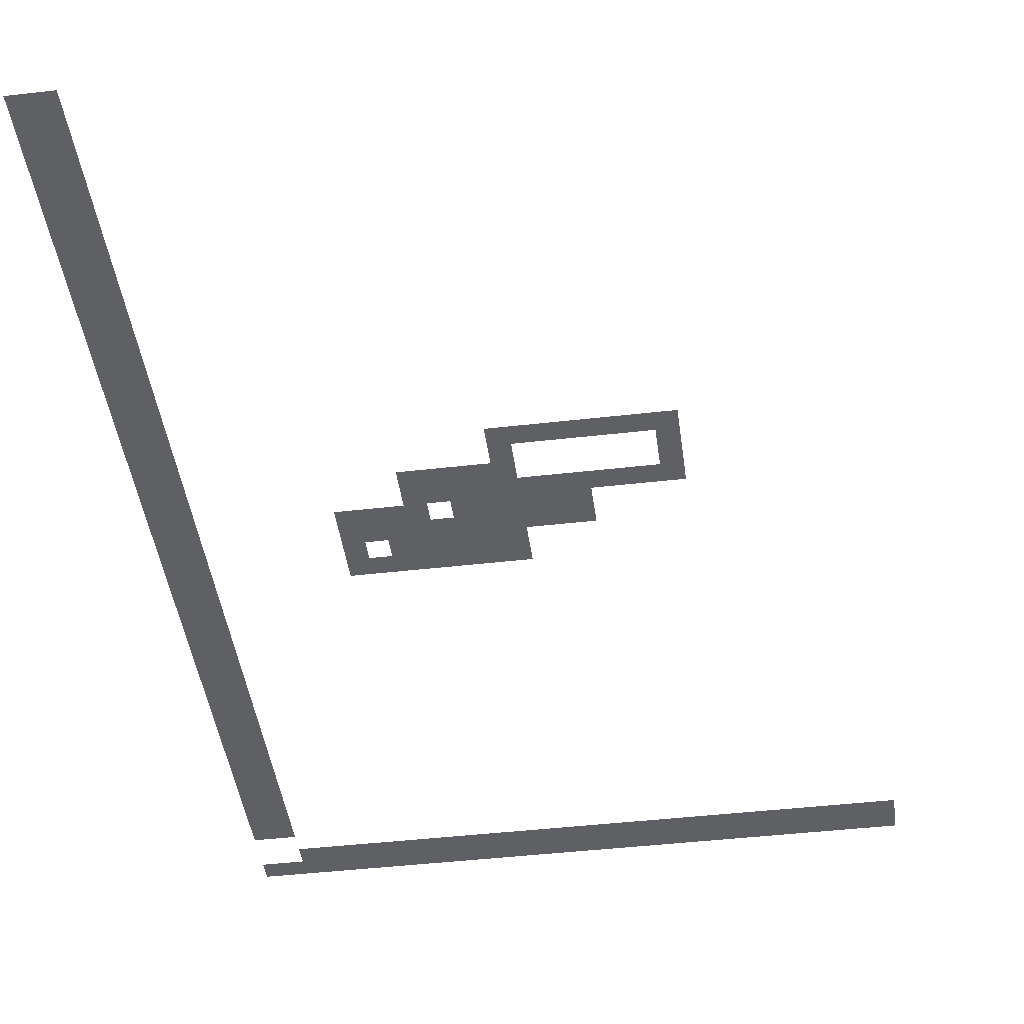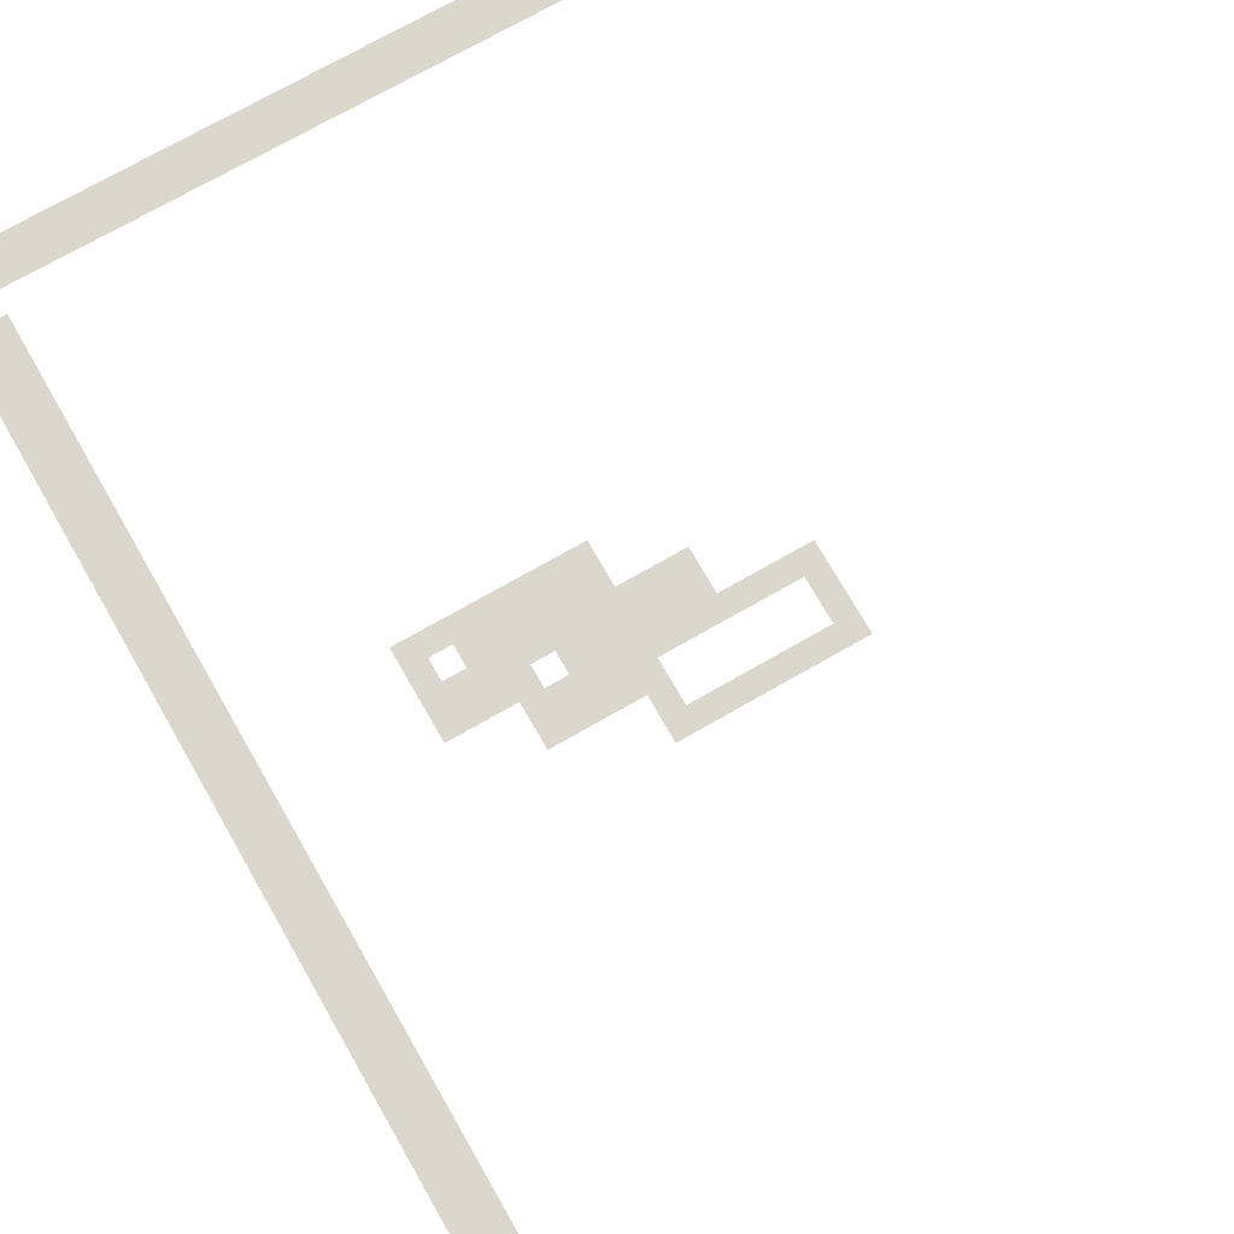
<metadata>
{"format":"obj","ext":"obj","renderer":"f3d","projection":"perspective","resolution":1024,"background":"white","views":[{"elev":-44.4,"azim":7.7,"up":"+Z"},{"elev":73.1,"azim":-29.8,"up":"+Z"}]}
</metadata>
<code>
v -1104 -848 0
v -1120 -848 0
v -1120 -832 0
v -1104 -832 0
v -1120 -848 0
v -1136 -848 0
v -1136 -832 0
v -1120 -832 0
v -1136 -848 0
v -1152 -848 0
v -1152 -832 0
v -1136 -832 0
v -1152 -848 0
v -1168 -848 0
v -1168 -832 0
v -1152 -832 0
v -1168 -848 0
v -1184 -848 0
v -1184 -832 0
v -1168 -832 0
v -1184 -848 0
v -1200 -848 0
v -1200 -832 0
v -1184 -832 0
v -1200 -848 0
v -1216 -848 0
v -1216 -832 0
v -1200 -832 0
v -1216 -848 0
v -1232 -848 0
v -1232 -832 0
v -1216 -832 0
v -1232 -848 0
v -1248 -848 0
v -1248 -832 0
v -1232 -832 0
v -1248 -848 0
v -1264 -848 0
v -1264 -832 0
v -1248 -832 0
v -1264 -848 0
v -1280 -848 0
v -1280 -832 0
v -1264 -832 0
v -1280 -848 0
v -1296 -848 0
v -1296 -832 0
v -1280 -832 0
v -1296 -848 0
v -1312 -848 0
v -1312 -832 0
v -1296 -832 0
v -1312 -848 0
v -1328 -848 0
v -1328 -832 0
v -1312 -832 0
v -1328 -848 0
v -1344 -848 0
v -1344 -832 0
v -1328 -832 0
v -1344 -848 0
v -1360 -848 0
v -1360 -832 0
v -1344 -832 0
v -1360 -848 0
v -1376 -848 0
v -1376 -832 0
v -1360 -832 0
v -1376 -848 0
v -1392 -848 0
v -1392 -832 0
v -1376 -832 0
v -1392 -848 0
v -1408 -848 0
v -1408 -832 0
v -1392 -832 0
v -1408 -848 0
v -1424 -848 0
v -1424 -832 0
v -1408 -832 0
v -1424 -848 0
v -1440 -848 0
v -1440 -832 0
v -1424 -832 0
v -1440 -848 0
v -1456 -848 0
v -1456 -832 0
v -1440 -832 0
v -1456 -848 0
v -1472 -848 0
v -1472 -832 0
v -1456 -832 0
v -1472 -848 0
v -1488 -848 0
v -1488 -832 0
v -1472 -832 0
v -1488 -848 0
v -1504 -848 0
v -1504 -832 0
v -1488 -832 0
v -1504 -848 0
v -1520 -848 0
v -1520 -832 0
v -1504 -832 0
v -1520 -848 0
v -1536 -848 0
v -1536 -832 0
v -1520 -832 0
v -1536 -848 0
v -1552 -848 0
v -1552 -832 0
v -1536 -832 0
v -1552 -848 0
v -1568 -848 0
v -1568 -832 0
v -1552 -832 0
v -1568 -848 0
v -1584 -848 0
v -1584 -832 0
v -1568 -832 0
v -1584 -848 0
v -1600 -848 0
v -1600 -832 0
v -1584 -832 0
v -1104 -864 0
v -1120 -864 0
v -1120 -848 0
v -1104 -848 0
v -1120 -864 0
v -1136 -864 0
v -1136 -848 0
v -1120 -848 0
v -1136 -864 0
v -1152 -864 0
v -1152 -848 0
v -1136 -848 0
v -1152 -864 0
v -1168 -864 0
v -1168 -848 0
v -1152 -848 0
v -1168 -864 0
v -1184 -864 0
v -1184 -848 0
v -1168 -848 0
v -1184 -864 0
v -1200 -864 0
v -1200 -848 0
v -1184 -848 0
v -1200 -864 0
v -1216 -864 0
v -1216 -848 0
v -1200 -848 0
v -1216 -864 0
v -1232 -864 0
v -1232 -848 0
v -1216 -848 0
v -1232 -864 0
v -1248 -864 0
v -1248 -848 0
v -1232 -848 0
v -1248 -864 0
v -1264 -864 0
v -1264 -848 0
v -1248 -848 0
v -1264 -864 0
v -1280 -864 0
v -1280 -848 0
v -1264 -848 0
v -1280 -864 0
v -1296 -864 0
v -1296 -848 0
v -1280 -848 0
v -1296 -864 0
v -1312 -864 0
v -1312 -848 0
v -1296 -848 0
v -1312 -864 0
v -1328 -864 0
v -1328 -848 0
v -1312 -848 0
v -1328 -864 0
v -1344 -864 0
v -1344 -848 0
v -1328 -848 0
v -1344 -864 0
v -1360 -864 0
v -1360 -848 0
v -1344 -848 0
v -1360 -864 0
v -1376 -864 0
v -1376 -848 0
v -1360 -848 0
v -1376 -864 0
v -1392 -864 0
v -1392 -848 0
v -1376 -848 0
v -1392 -864 0
v -1408 -864 0
v -1408 -848 0
v -1392 -848 0
v -1408 -864 0
v -1424 -864 0
v -1424 -848 0
v -1408 -848 0
v -1424 -864 0
v -1440 -864 0
v -1440 -848 0
v -1424 -848 0
v -1440 -864 0
v -1456 -864 0
v -1456 -848 0
v -1440 -848 0
v -1456 -864 0
v -1472 -864 0
v -1472 -848 0
v -1456 -848 0
v -1472 -864 0
v -1488 -864 0
v -1488 -848 0
v -1472 -848 0
v -1488 -864 0
v -1504 -864 0
v -1504 -848 0
v -1488 -848 0
v -1504 -864 0
v -1520 -864 0
v -1520 -848 0
v -1504 -848 0
v -1520 -864 0
v -1536 -864 0
v -1536 -848 0
v -1520 -848 0
v -1536 -864 0
v -1552 -864 0
v -1552 -848 0
v -1536 -848 0
v -1552 -864 0
v -1568 -864 0
v -1568 -848 0
v -1552 -848 0
v -1568 -896 0
v -1584 -896 0
v -1584 -880 0
v -1568 -880 0
v -1584 -896 0
v -1600 -896 0
v -1600 -880 0
v -1584 -880 0
v -1568 -912 0
v -1584 -912 0
v -1584 -896 0
v -1568 -896 0
v -1584 -912 0
v -1600 -912 0
v -1600 -896 0
v -1584 -896 0
v -1568 -928 0
v -1584 -928 0
v -1584 -912 0
v -1568 -912 0
v -1584 -928 0
v -1600 -928 0
v -1600 -912 0
v -1584 -912 0
v -1568 -944 0
v -1584 -944 0
v -1584 -928 0
v -1568 -928 0
v -1584 -944 0
v -1600 -944 0
v -1600 -928 0
v -1584 -928 0
v -1568 -960 0
v -1584 -960 0
v -1584 -944 0
v -1568 -944 0
v -1584 -960 0
v -1600 -960 0
v -1600 -944 0
v -1584 -944 0
v -1568 -976 0
v -1584 -976 0
v -1584 -960 0
v -1568 -960 0
v -1584 -976 0
v -1600 -976 0
v -1600 -960 0
v -1584 -960 0
v -1568 -992 0
v -1584 -992 0
v -1584 -976 0
v -1568 -976 0
v -1584 -992 0
v -1600 -992 0
v -1600 -976 0
v -1584 -976 0
v -1568 -1008 0
v -1584 -1008 0
v -1584 -992 0
v -1568 -992 0
v -1584 -1008 0
v -1600 -1008 0
v -1600 -992 0
v -1584 -992 0
v -1568 -1024 0
v -1584 -1024 0
v -1584 -1008 0
v -1568 -1008 0
v -1584 -1024 0
v -1600 -1024 0
v -1600 -1008 0
v -1584 -1008 0
v -1568 -1040 0
v -1584 -1040 0
v -1584 -1024 0
v -1568 -1024 0
v -1584 -1040 0
v -1600 -1040 0
v -1600 -1024 0
v -1584 -1024 0
v -1568 -1056 0
v -1584 -1056 0
v -1584 -1040 0
v -1568 -1040 0
v -1584 -1056 0
v -1600 -1056 0
v -1600 -1040 0
v -1584 -1040 0
v -1568 -1072 0
v -1584 -1072 0
v -1584 -1056 0
v -1568 -1056 0
v -1584 -1072 0
v -1600 -1072 0
v -1600 -1056 0
v -1584 -1056 0
v -1568 -1088 0
v -1584 -1088 0
v -1584 -1072 0
v -1568 -1072 0
v -1584 -1088 0
v -1600 -1088 0
v -1600 -1072 0
v -1584 -1072 0
v -1568 -1104 0
v -1584 -1104 0
v -1584 -1088 0
v -1568 -1088 0
v -1584 -1104 0
v -1600 -1104 0
v -1600 -1088 0
v -1584 -1088 0
v -1568 -1120 0
v -1584 -1120 0
v -1584 -1104 0
v -1568 -1104 0
v -1584 -1120 0
v -1600 -1120 0
v -1600 -1104 0
v -1584 -1104 0
v -1568 -1136 0
v -1584 -1136 0
v -1584 -1120 0
v -1568 -1120 0
v -1584 -1136 0
v -1600 -1136 0
v -1600 -1120 0
v -1584 -1120 0
v -1568 -1152 0
v -1584 -1152 0
v -1584 -1136 0
v -1568 -1136 0
v -1584 -1152 0
v -1600 -1152 0
v -1600 -1136 0
v -1584 -1136 0
v -1568 -1168 0
v -1584 -1168 0
v -1584 -1152 0
v -1568 -1152 0
v -1584 -1168 0
v -1600 -1168 0
v -1600 -1152 0
v -1584 -1152 0
v -1344 -1184 0
v -1360 -1184 0
v -1360 -1168 0
v -1344 -1168 0
v -1360 -1184 0
v -1376 -1184 0
v -1376 -1168 0
v -1360 -1168 0
v -1376 -1184 0
v -1392 -1184 0
v -1392 -1168 0
v -1376 -1168 0
v -1392 -1184 0
v -1408 -1184 0
v -1408 -1168 0
v -1392 -1168 0
v -1408 -1184 0
v -1424 -1184 0
v -1424 -1168 0
v -1408 -1168 0
v -1424 -1184 0
v -1440 -1184 0
v -1440 -1168 0
v -1424 -1168 0
v -1440 -1184 0
v -1456 -1184 0
v -1456 -1168 0
v -1440 -1168 0
v -1456 -1184 0
v -1472 -1184 0
v -1472 -1168 0
v -1456 -1168 0
v -1568 -1184 0
v -1584 -1184 0
v -1584 -1168 0
v -1568 -1168 0
v -1584 -1184 0
v -1600 -1184 0
v -1600 -1168 0
v -1584 -1168 0
v -1344 -1200 0
v -1360 -1200 0
v -1360 -1184 0
v -1344 -1184 0
v -1360 -1200 0
v -1376 -1200 0
v -1376 -1184 0
v -1360 -1184 0
v -1376 -1200 0
v -1392 -1200 0
v -1392 -1184 0
v -1376 -1184 0
v -1392 -1200 0
v -1408 -1200 0
v -1408 -1184 0
v -1392 -1184 0
v -1408 -1200 0
v -1424 -1200 0
v -1424 -1184 0
v -1408 -1184 0
v -1424 -1200 0
v -1440 -1200 0
v -1440 -1184 0
v -1424 -1184 0
v -1456 -1200 0
v -1472 -1200 0
v -1472 -1184 0
v -1456 -1184 0
v -1568 -1200 0
v -1584 -1200 0
v -1584 -1184 0
v -1568 -1184 0
v -1584 -1200 0
v -1600 -1200 0
v -1600 -1184 0
v -1584 -1184 0
v -1296 -1216 0
v -1312 -1216 0
v -1312 -1200 0
v -1296 -1200 0
v -1312 -1216 0
v -1328 -1216 0
v -1328 -1200 0
v -1312 -1200 0
v -1328 -1216 0
v -1344 -1216 0
v -1344 -1200 0
v -1328 -1200 0
v -1344 -1216 0
v -1360 -1216 0
v -1360 -1200 0
v -1344 -1200 0
v -1360 -1216 0
v -1376 -1216 0
v -1376 -1200 0
v -1360 -1200 0
v -1376 -1216 0
v -1392 -1216 0
v -1392 -1200 0
v -1376 -1200 0
v -1392 -1216 0
v -1408 -1216 0
v -1408 -1200 0
v -1392 -1200 0
v -1408 -1216 0
v -1424 -1216 0
v -1424 -1200 0
v -1408 -1200 0
v -1424 -1216 0
v -1440 -1216 0
v -1440 -1200 0
v -1424 -1200 0
v -1440 -1216 0
v -1456 -1216 0
v -1456 -1200 0
v -1440 -1200 0
v -1456 -1216 0
v -1472 -1216 0
v -1472 -1200 0
v -1456 -1200 0
v -1568 -1216 0
v -1584 -1216 0
v -1584 -1200 0
v -1568 -1200 0
v -1584 -1216 0
v -1600 -1216 0
v -1600 -1200 0
v -1584 -1200 0
v -1296 -1232 0
v -1312 -1232 0
v -1312 -1216 0
v -1296 -1216 0
v -1312 -1232 0
v -1328 -1232 0
v -1328 -1216 0
v -1312 -1216 0
v -1328 -1232 0
v -1344 -1232 0
v -1344 -1216 0
v -1328 -1216 0
v -1344 -1232 0
v -1360 -1232 0
v -1360 -1216 0
v -1344 -1216 0
v -1360 -1232 0
v -1376 -1232 0
v -1376 -1216 0
v -1360 -1216 0
v -1376 -1232 0
v -1392 -1232 0
v -1392 -1216 0
v -1376 -1216 0
v -1408 -1232 0
v -1424 -1232 0
v -1424 -1216 0
v -1408 -1216 0
v -1424 -1232 0
v -1440 -1232 0
v -1440 -1216 0
v -1424 -1216 0
v -1440 -1232 0
v -1456 -1232 0
v -1456 -1216 0
v -1440 -1216 0
v -1456 -1232 0
v -1472 -1232 0
v -1472 -1216 0
v -1456 -1216 0
v -1568 -1232 0
v -1584 -1232 0
v -1584 -1216 0
v -1568 -1216 0
v -1584 -1232 0
v -1600 -1232 0
v -1600 -1216 0
v -1584 -1216 0
v -1232 -1248 0
v -1248 -1248 0
v -1248 -1232 0
v -1232 -1232 0
v -1248 -1248 0
v -1264 -1248 0
v -1264 -1232 0
v -1248 -1232 0
v -1264 -1248 0
v -1280 -1248 0
v -1280 -1232 0
v -1264 -1232 0
v -1280 -1248 0
v -1296 -1248 0
v -1296 -1232 0
v -1280 -1232 0
v -1296 -1248 0
v -1312 -1248 0
v -1312 -1232 0
v -1296 -1232 0
v -1312 -1248 0
v -1328 -1248 0
v -1328 -1232 0
v -1312 -1232 0
v -1328 -1248 0
v -1344 -1248 0
v -1344 -1232 0
v -1328 -1232 0
v -1344 -1248 0
v -1360 -1248 0
v -1360 -1232 0
v -1344 -1232 0
v -1360 -1248 0
v -1376 -1248 0
v -1376 -1232 0
v -1360 -1232 0
v -1376 -1248 0
v -1392 -1248 0
v -1392 -1232 0
v -1376 -1232 0
v -1392 -1248 0
v -1408 -1248 0
v -1408 -1232 0
v -1392 -1232 0
v -1408 -1248 0
v -1424 -1248 0
v -1424 -1232 0
v -1408 -1232 0
v -1568 -1248 0
v -1584 -1248 0
v -1584 -1232 0
v -1568 -1232 0
v -1584 -1248 0
v -1600 -1248 0
v -1600 -1232 0
v -1584 -1232 0
v -1232 -1264 0
v -1248 -1264 0
v -1248 -1248 0
v -1232 -1248 0
v -1344 -1264 0
v -1360 -1264 0
v -1360 -1248 0
v -1344 -1248 0
v -1360 -1264 0
v -1376 -1264 0
v -1376 -1248 0
v -1360 -1248 0
v -1376 -1264 0
v -1392 -1264 0
v -1392 -1248 0
v -1376 -1248 0
v -1392 -1264 0
v -1408 -1264 0
v -1408 -1248 0
v -1392 -1248 0
v -1408 -1264 0
v -1424 -1264 0
v -1424 -1248 0
v -1408 -1248 0
v -1568 -1264 0
v -1584 -1264 0
v -1584 -1248 0
v -1568 -1248 0
v -1584 -1264 0
v -1600 -1264 0
v -1600 -1248 0
v -1584 -1248 0
v -1232 -1280 0
v -1248 -1280 0
v -1248 -1264 0
v -1232 -1264 0
v -1344 -1280 0
v -1360 -1280 0
v -1360 -1264 0
v -1344 -1264 0
v -1568 -1280 0
v -1584 -1280 0
v -1584 -1264 0
v -1568 -1264 0
v -1584 -1280 0
v -1600 -1280 0
v -1600 -1264 0
v -1584 -1264 0
v -1232 -1296 0
v -1248 -1296 0
v -1248 -1280 0
v -1232 -1280 0
v -1248 -1296 0
v -1264 -1296 0
v -1264 -1280 0
v -1248 -1280 0
v -1264 -1296 0
v -1280 -1296 0
v -1280 -1280 0
v -1264 -1280 0
v -1280 -1296 0
v -1296 -1296 0
v -1296 -1280 0
v -1280 -1280 0
v -1296 -1296 0
v -1312 -1296 0
v -1312 -1280 0
v -1296 -1280 0
v -1312 -1296 0
v -1328 -1296 0
v -1328 -1280 0
v -1312 -1280 0
v -1328 -1296 0
v -1344 -1296 0
v -1344 -1280 0
v -1328 -1280 0
v -1344 -1296 0
v -1360 -1296 0
v -1360 -1280 0
v -1344 -1280 0
v -1568 -1296 0
v -1584 -1296 0
v -1584 -1280 0
v -1568 -1280 0
v -1584 -1296 0
v -1600 -1296 0
v -1600 -1280 0
v -1584 -1280 0
v -1568 -1312 0
v -1584 -1312 0
v -1584 -1296 0
v -1568 -1296 0
v -1584 -1312 0
v -1600 -1312 0
v -1600 -1296 0
v -1584 -1296 0
v -1568 -1328 0
v -1584 -1328 0
v -1584 -1312 0
v -1568 -1312 0
v -1584 -1328 0
v -1600 -1328 0
v -1600 -1312 0
v -1584 -1312 0
v -1568 -1344 0
v -1584 -1344 0
v -1584 -1328 0
v -1568 -1328 0
v -1584 -1344 0
v -1600 -1344 0
v -1600 -1328 0
v -1584 -1328 0
v -1568 -1360 0
v -1584 -1360 0
v -1584 -1344 0
v -1568 -1344 0
v -1584 -1360 0
v -1600 -1360 0
v -1600 -1344 0
v -1584 -1344 0
v -1568 -1376 0
v -1584 -1376 0
v -1584 -1360 0
v -1568 -1360 0
v -1584 -1376 0
v -1600 -1376 0
v -1600 -1360 0
v -1584 -1360 0
v -1568 -1392 0
v -1584 -1392 0
v -1584 -1376 0
v -1568 -1376 0
v -1584 -1392 0
v -1600 -1392 0
v -1600 -1376 0
v -1584 -1376 0
v -1568 -1408 0
v -1584 -1408 0
v -1584 -1392 0
v -1568 -1392 0
v -1584 -1408 0
v -1600 -1408 0
v -1600 -1392 0
v -1584 -1392 0
v -1568 -1424 0
v -1584 -1424 0
v -1584 -1408 0
v -1568 -1408 0
v -1584 -1424 0
v -1600 -1424 0
v -1600 -1408 0
v -1584 -1408 0
v -1568 -1440 0
v -1584 -1440 0
v -1584 -1424 0
v -1568 -1424 0
v -1584 -1440 0
v -1600 -1440 0
v -1600 -1424 0
v -1584 -1424 0
v -1568 -1456 0
v -1584 -1456 0
v -1584 -1440 0
v -1568 -1440 0
v -1584 -1456 0
v -1600 -1456 0
v -1600 -1440 0
v -1584 -1440 0
v -1568 -1472 0
v -1584 -1472 0
v -1584 -1456 0
v -1568 -1456 0
v -1584 -1472 0
v -1600 -1472 0
v -1600 -1456 0
v -1584 -1456 0
v -1568 -1488 0
v -1584 -1488 0
v -1584 -1472 0
v -1568 -1472 0
v -1584 -1488 0
v -1600 -1488 0
v -1600 -1472 0
v -1584 -1472 0
v -1568 -1504 0
v -1584 -1504 0
v -1584 -1488 0
v -1568 -1488 0
v -1584 -1504 0
v -1600 -1504 0
v -1600 -1488 0
v -1584 -1488 0
v -1568 -1520 0
v -1584 -1520 0
v -1584 -1504 0
v -1568 -1504 0
v -1584 -1520 0
v -1600 -1520 0
v -1600 -1504 0
v -1584 -1504 0
v -1568 -1536 0
v -1584 -1536 0
v -1584 -1520 0
v -1568 -1520 0
v -1584 -1536 0
v -1600 -1536 0
v -1600 -1520 0
v -1584 -1520 0
v -1568 -1552 0
v -1584 -1552 0
v -1584 -1536 0
v -1568 -1536 0
v -1584 -1552 0
v -1600 -1552 0
v -1600 -1536 0
v -1584 -1536 0
v -1568 -1568 0
v -1584 -1568 0
v -1584 -1552 0
v -1568 -1552 0
v -1584 -1568 0
v -1600 -1568 0
v -1600 -1552 0
v -1584 -1552 0
v -1568 -1584 0
v -1584 -1584 0
v -1584 -1568 0
v -1568 -1568 0
v -1584 -1584 0
v -1600 -1584 0
v -1600 -1568 0
v -1584 -1568 0
v -1568 -1600 0
v -1584 -1600 0
v -1584 -1584 0
v -1568 -1584 0
v -1584 -1600 0
v -1600 -1600 0
v -1600 -1584 0
v -1584 -1584 0
g LevelPerhaps_mesh_0004
f 1 2 3 4
f 5 6 7 8
f 9 10 11 12
f 13 14 15 16
f 17 18 19 20
f 21 22 23 24
f 25 26 27 28
f 29 30 31 32
f 33 34 35 36
f 37 38 39 40
f 41 42 43 44
f 45 46 47 48
f 49 50 51 52
f 53 54 55 56
f 57 58 59 60
f 61 62 63 64
f 65 66 67 68
f 69 70 71 72
f 73 74 75 76
f 77 78 79 80
f 81 82 83 84
f 85 86 87 88
f 89 90 91 92
f 93 94 95 96
f 97 98 99 100
f 101 102 103 104
f 105 106 107 108
f 109 110 111 112
f 113 114 115 116
f 117 118 119 120
f 121 122 123 124
f 125 126 127 128
f 129 130 131 132
f 133 134 135 136
f 137 138 139 140
f 141 142 143 144
f 145 146 147 148
f 149 150 151 152
f 153 154 155 156
f 157 158 159 160
f 161 162 163 164
f 165 166 167 168
f 169 170 171 172
f 173 174 175 176
f 177 178 179 180
f 181 182 183 184
f 185 186 187 188
f 189 190 191 192
f 193 194 195 196
f 197 198 199 200
f 201 202 203 204
f 205 206 207 208
f 209 210 211 212
f 213 214 215 216
f 217 218 219 220
f 221 222 223 224
f 225 226 227 228
f 229 230 231 232
f 233 234 235 236
f 237 238 239 240
f 241 242 243 244
f 245 246 247 248
f 249 250 251 252
f 253 254 255 256
f 257 258 259 260
f 261 262 263 264
f 265 266 267 268
f 269 270 271 272
f 273 274 275 276
f 277 278 279 280
f 281 282 283 284
f 285 286 287 288
f 289 290 291 292
f 293 294 295 296
f 297 298 299 300
f 301 302 303 304
f 305 306 307 308
f 309 310 311 312
f 313 314 315 316
f 317 318 319 320
f 321 322 323 324
f 325 326 327 328
f 329 330 331 332
f 333 334 335 336
f 337 338 339 340
f 341 342 343 344
f 345 346 347 348
f 349 350 351 352
f 353 354 355 356
f 357 358 359 360
f 361 362 363 364
f 365 366 367 368
f 369 370 371 372
f 373 374 375 376
f 377 378 379 380
f 381 382 383 384
f 385 386 387 388
f 389 390 391 392
f 393 394 395 396
f 397 398 399 400
f 401 402 403 404
f 405 406 407 408
f 409 410 411 412
f 413 414 415 416
f 417 418 419 420
f 421 422 423 424
f 425 426 427 428
f 429 430 431 432
f 433 434 435 436
f 437 438 439 440
f 441 442 443 444
f 445 446 447 448
f 449 450 451 452
f 453 454 455 456
f 457 458 459 460
f 461 462 463 464
f 465 466 467 468
f 469 470 471 472
f 473 474 475 476
f 477 478 479 480
f 481 482 483 484
f 485 486 487 488
f 489 490 491 492
f 493 494 495 496
f 497 498 499 500
f 501 502 503 504
f 505 506 507 508
f 509 510 511 512
f 513 514 515 516
f 517 518 519 520
f 521 522 523 524
f 525 526 527 528
f 529 530 531 532
f 533 534 535 536
f 537 538 539 540
f 541 542 543 544
f 545 546 547 548
f 549 550 551 552
f 553 554 555 556
f 557 558 559 560
f 561 562 563 564
f 565 566 567 568
f 569 570 571 572
f 573 574 575 576
f 577 578 579 580
f 581 582 583 584
f 585 586 587 588
f 589 590 591 592
f 593 594 595 596
f 597 598 599 600
f 601 602 603 604
f 605 606 607 608
f 609 610 611 612
f 613 614 615 616
f 617 618 619 620
f 621 622 623 624
f 625 626 627 628
f 629 630 631 632
f 633 634 635 636
f 637 638 639 640
f 641 642 643 644
f 645 646 647 648
f 649 650 651 652
f 653 654 655 656
f 657 658 659 660
f 661 662 663 664
f 665 666 667 668
f 669 670 671 672
f 673 674 675 676
f 677 678 679 680
f 681 682 683 684
f 685 686 687 688
f 689 690 691 692
f 693 694 695 696
f 697 698 699 700
f 701 702 703 704
f 705 706 707 708
f 709 710 711 712
f 713 714 715 716
f 717 718 719 720
f 721 722 723 724
f 725 726 727 728
f 729 730 731 732
f 733 734 735 736
f 737 738 739 740
f 741 742 743 744
f 745 746 747 748
f 749 750 751 752
f 753 754 755 756
f 757 758 759 760
f 761 762 763 764
f 765 766 767 768
f 769 770 771 772
f 773 774 775 776
f 777 778 779 780
f 781 782 783 784
f 785 786 787 788
f 789 790 791 792
f 793 794 795 796
f 797 798 799 800
f 801 802 803 804
f 805 806 807 808
f 809 810 811 812
f 813 814 815 816
f 817 818 819 820
f 821 822 823 824
f 825 826 827 828
f 829 830 831 832
f 833 834 835 836
f 837 838 839 840
f 841 842 843 844
f 845 846 847 848
f 849 850 851 852
f 853 854 855 856

</code>
